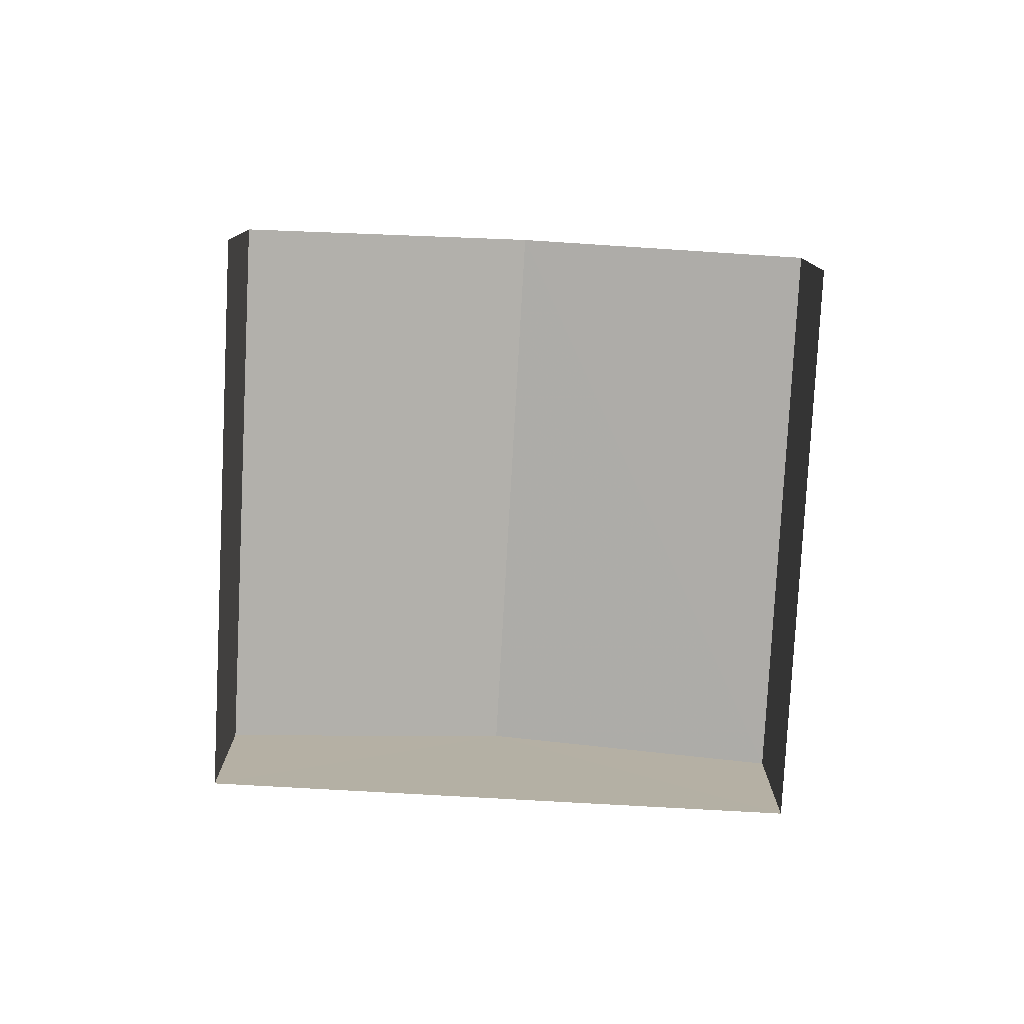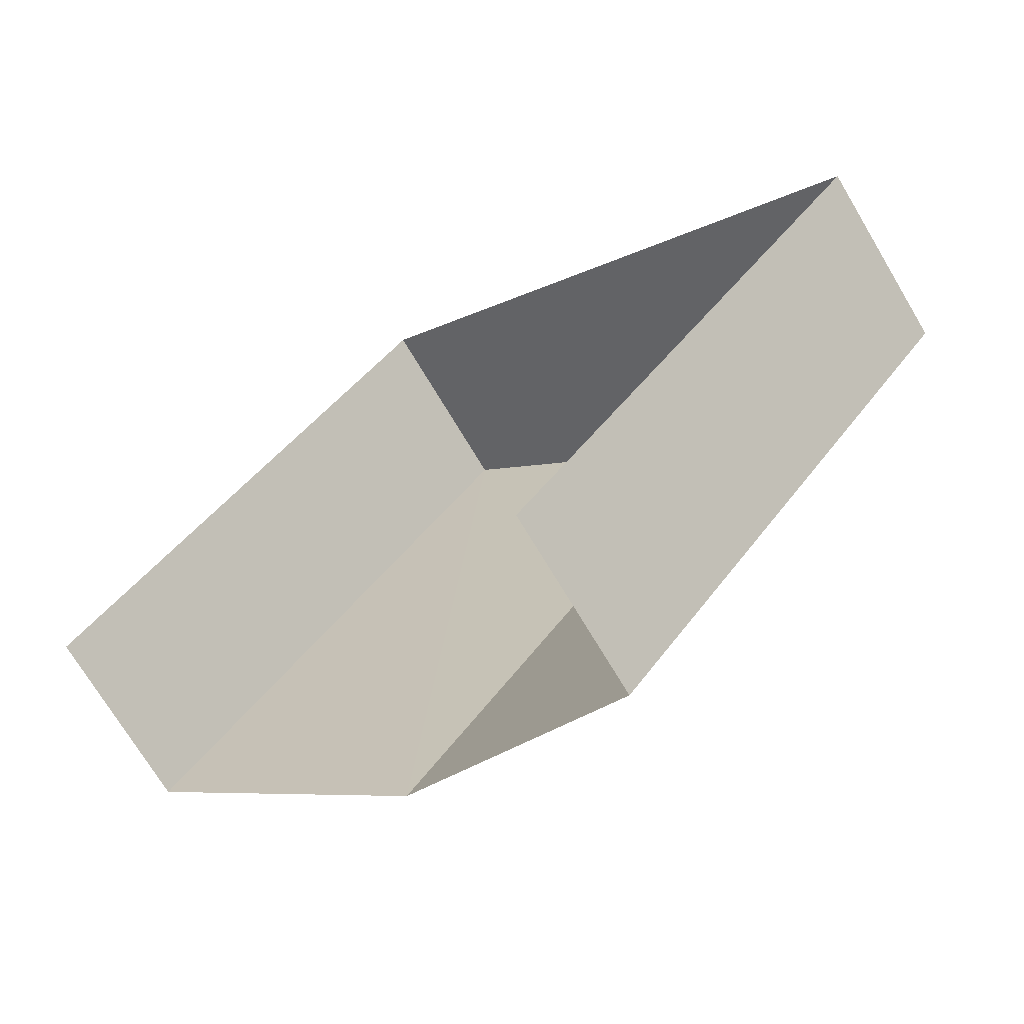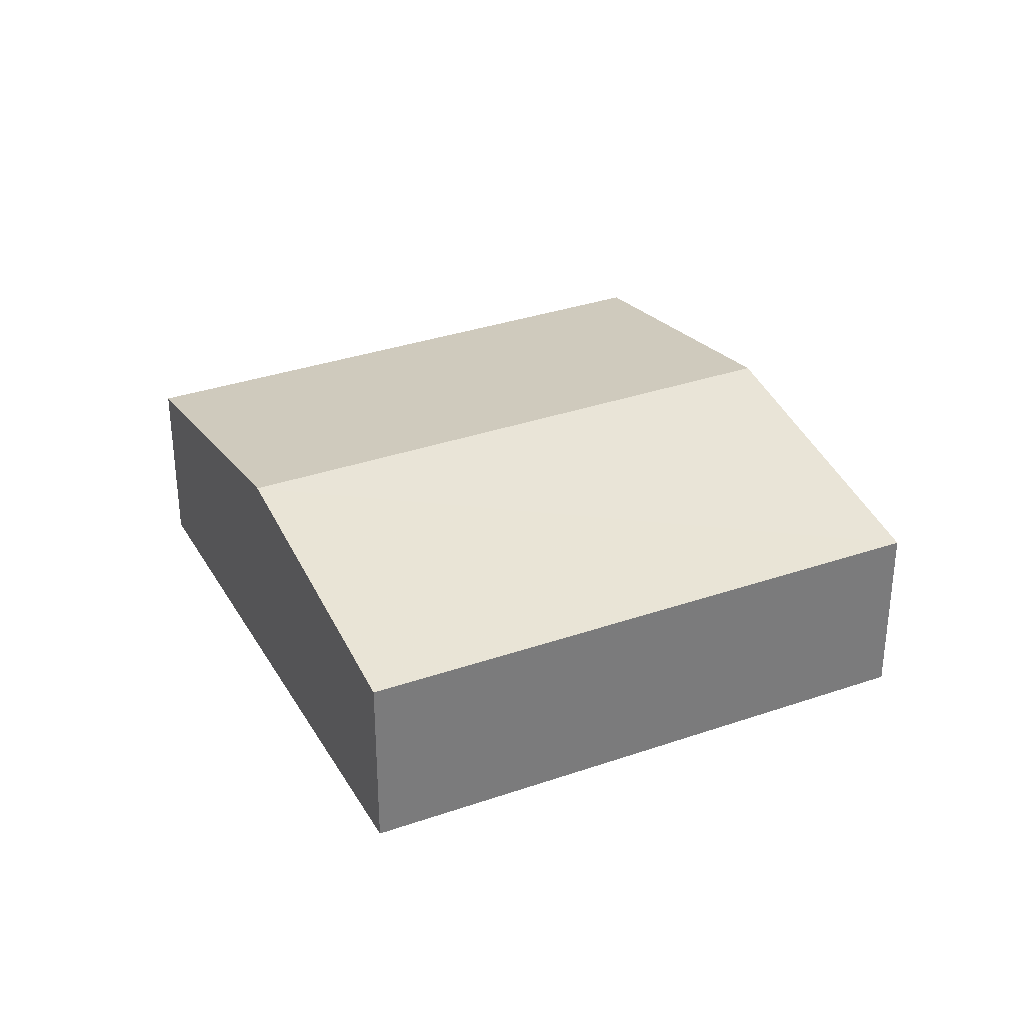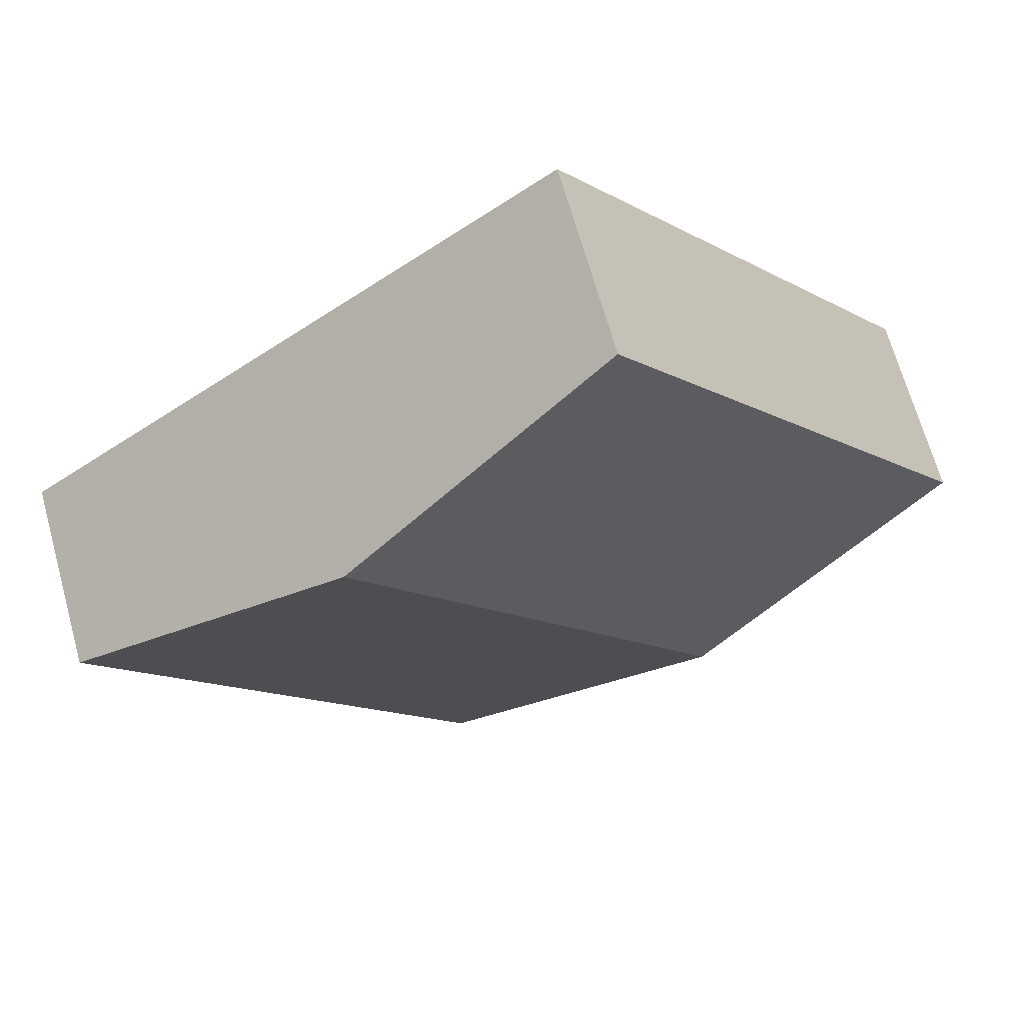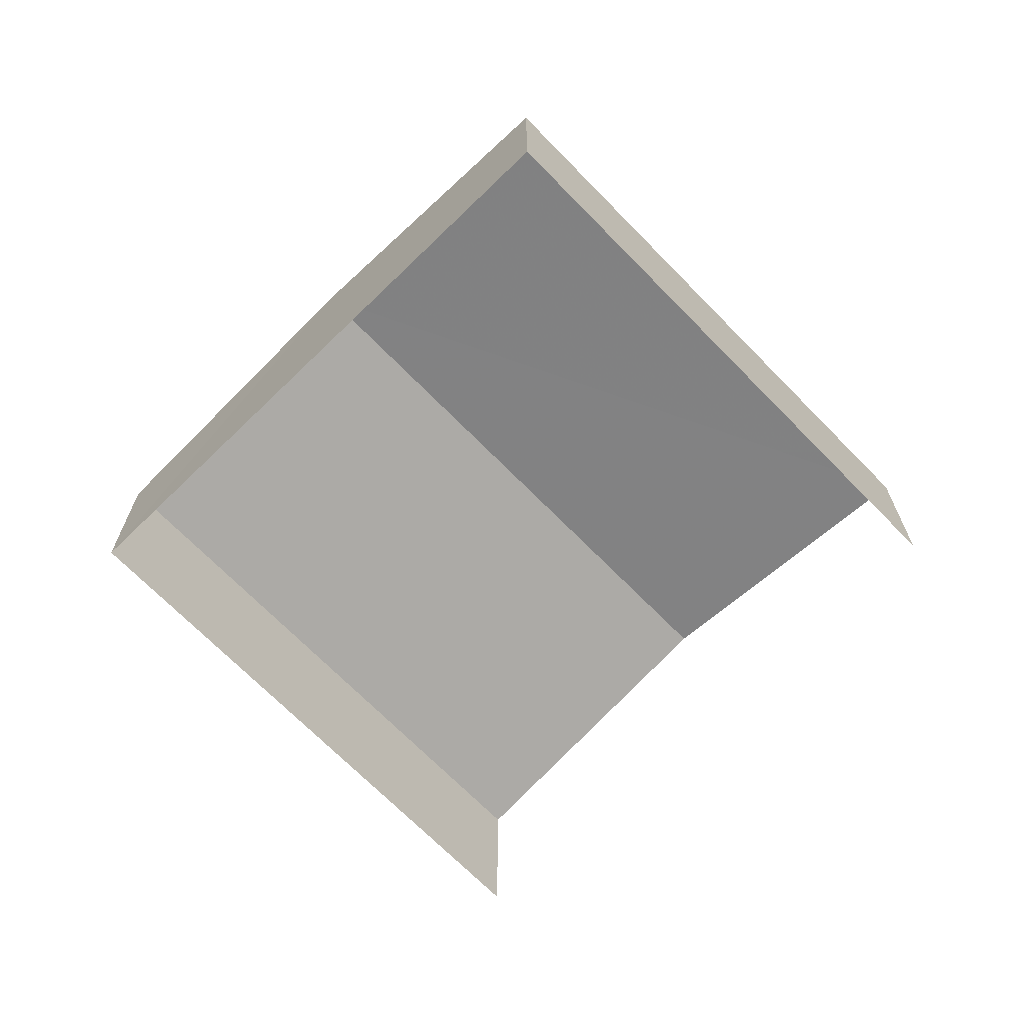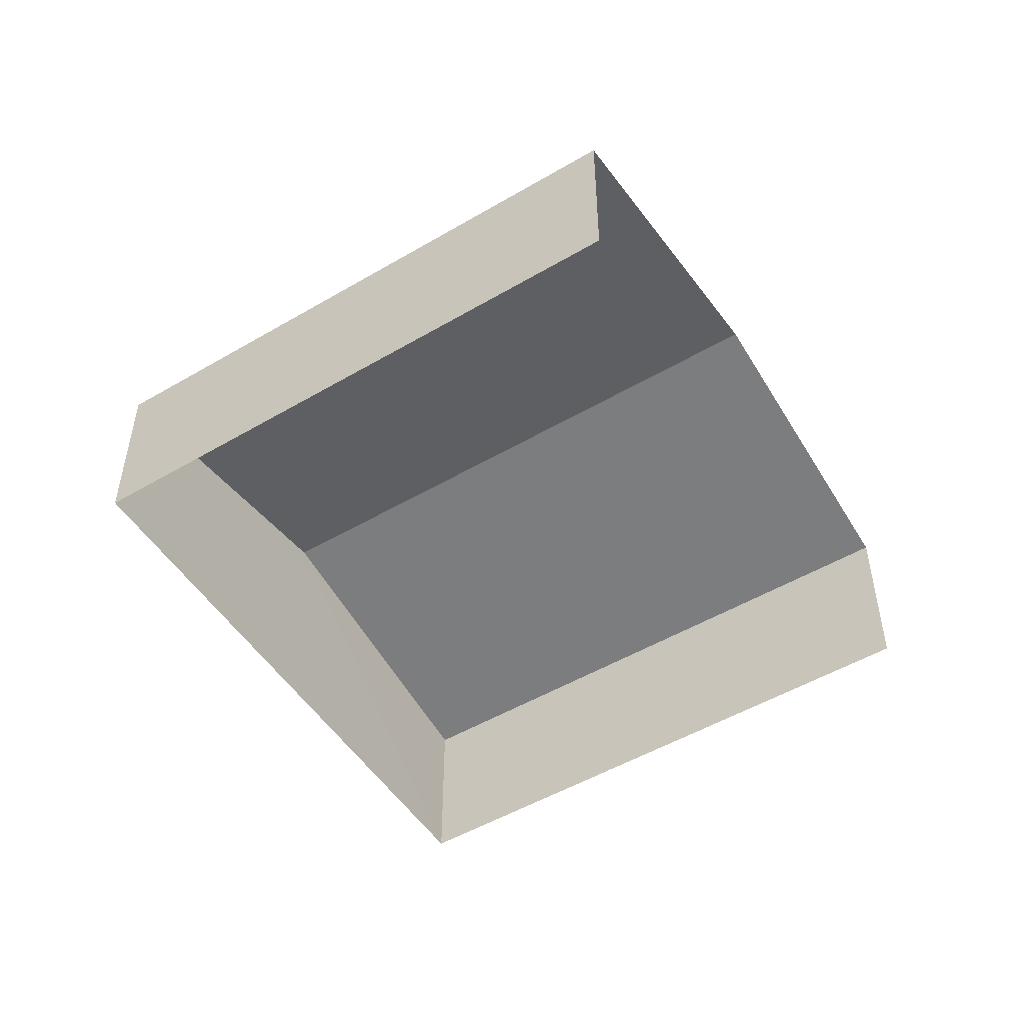
<metadata>
{"format":"obj","ext":"obj","renderer":"f3d","projection":"perspective","resolution":1024,"background":"white","views":[{"elev":-78.8,"azim":33.5,"up":"+Z"},{"elev":-71.8,"azim":-149.3,"up":"+Y"},{"elev":32.7,"azim":-79.2,"up":"+Z"},{"elev":67.5,"azim":-15.3,"up":"+Y"},{"elev":-68.7,"azim":-99.2,"up":"+Z"},{"elev":-51.4,"azim":-21.0,"up":"+Z"}]}
</metadata>
<code>
v -2.259e+05 -1.283e+05 10.73
v -2.259e+05 -1.283e+05 10.73
v -2.259e+05 -1.283e+05 10.73
v -2.259e+05 -1.283e+05 10.73
v -2.259e+05 -1.283e+05 12.58
v -2.259e+05 -1.283e+05 12.15
v -2.259e+05 -1.283e+05 12.58
v -2.259e+05 -1.283e+05 12.15
v -2.259e+05 -1.283e+05 12.15
v -2.259e+05 -1.283e+05 12.15
f 1 2 3
f 1 4 2
f 6 2 7
f 2 4 7
f 4 10 7
f 5 6 7
f 5 8 6
f 7 9 5
f 7 10 9
f 9 1 5
f 1 3 5
f 3 8 5
f 6 3 2
f 6 8 3
f 10 4 1
f 9 10 1

</code>
